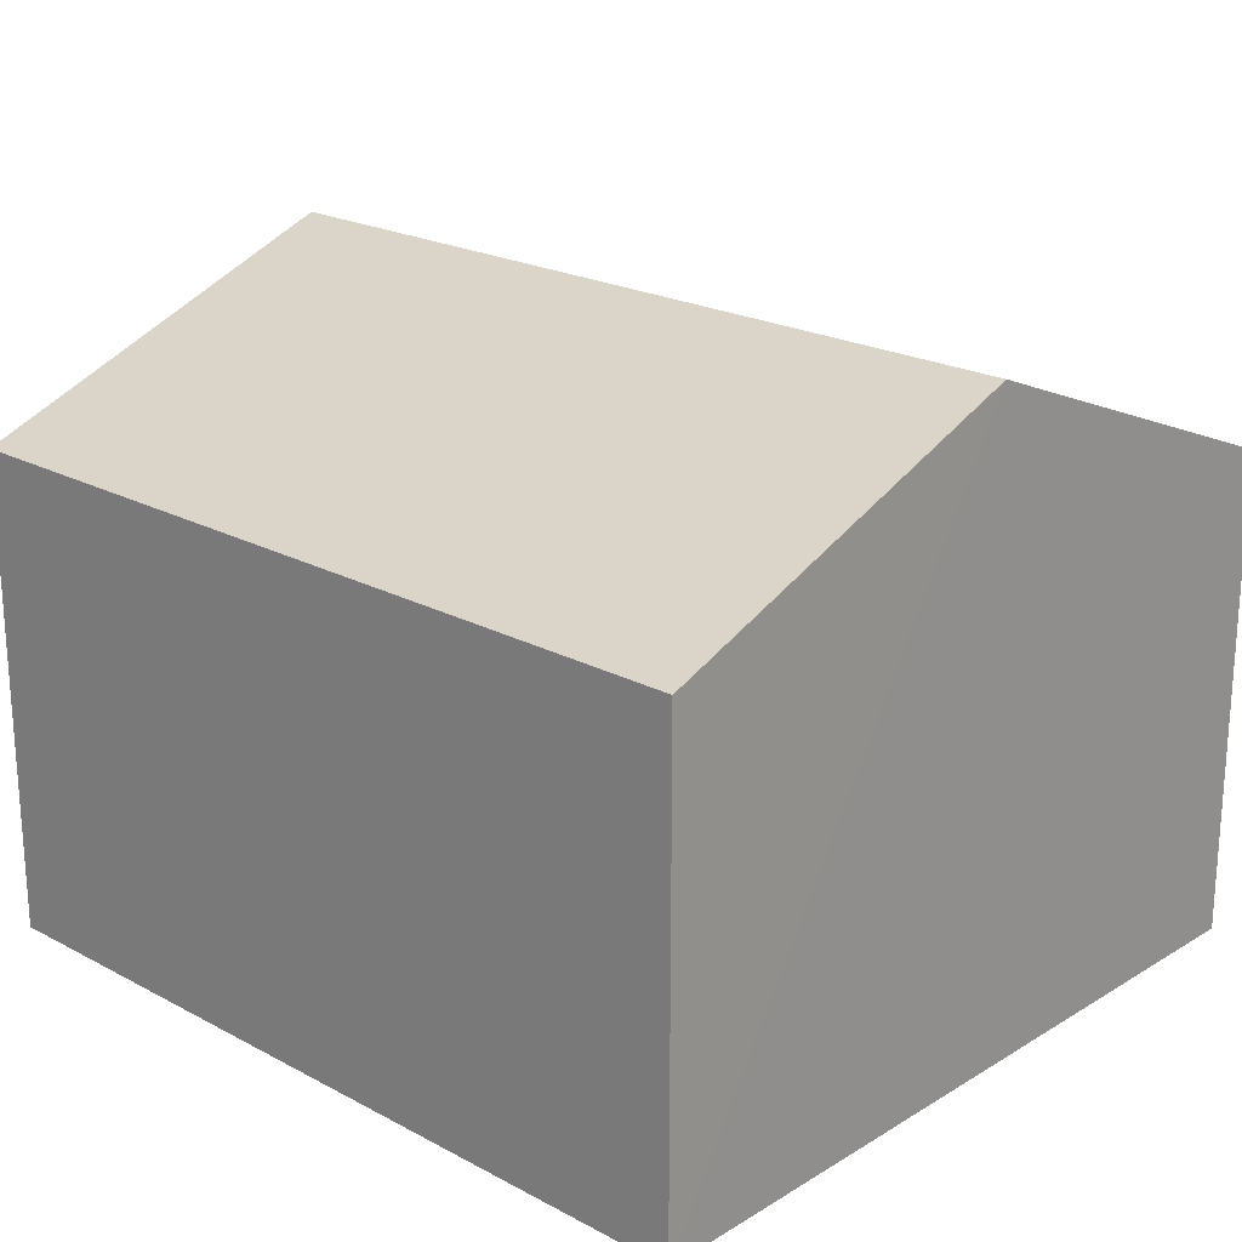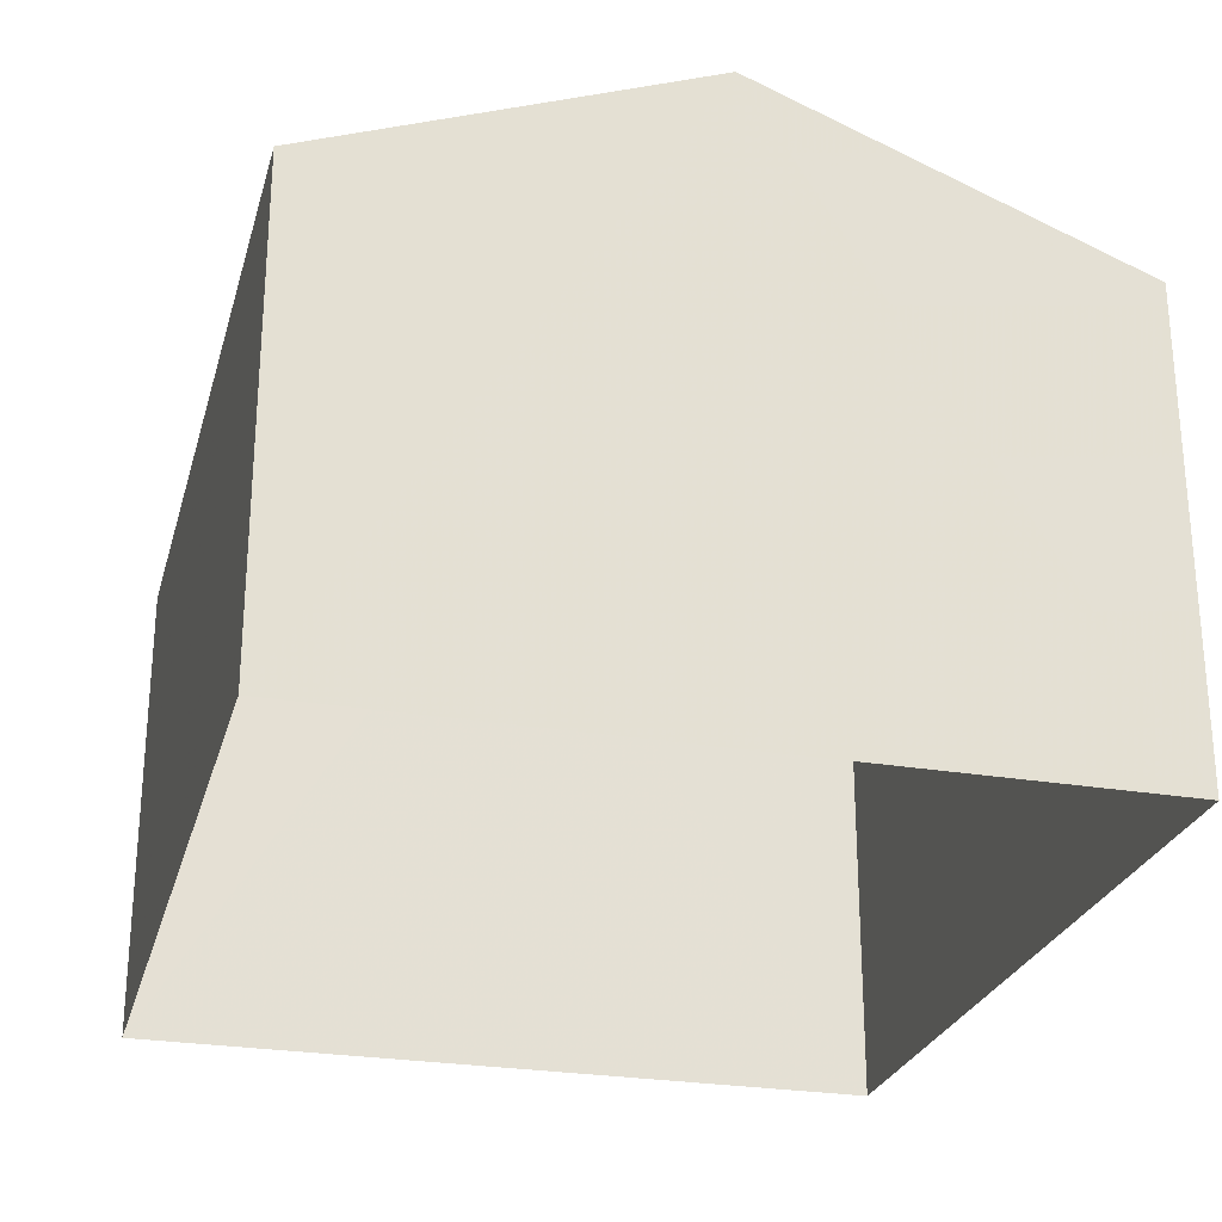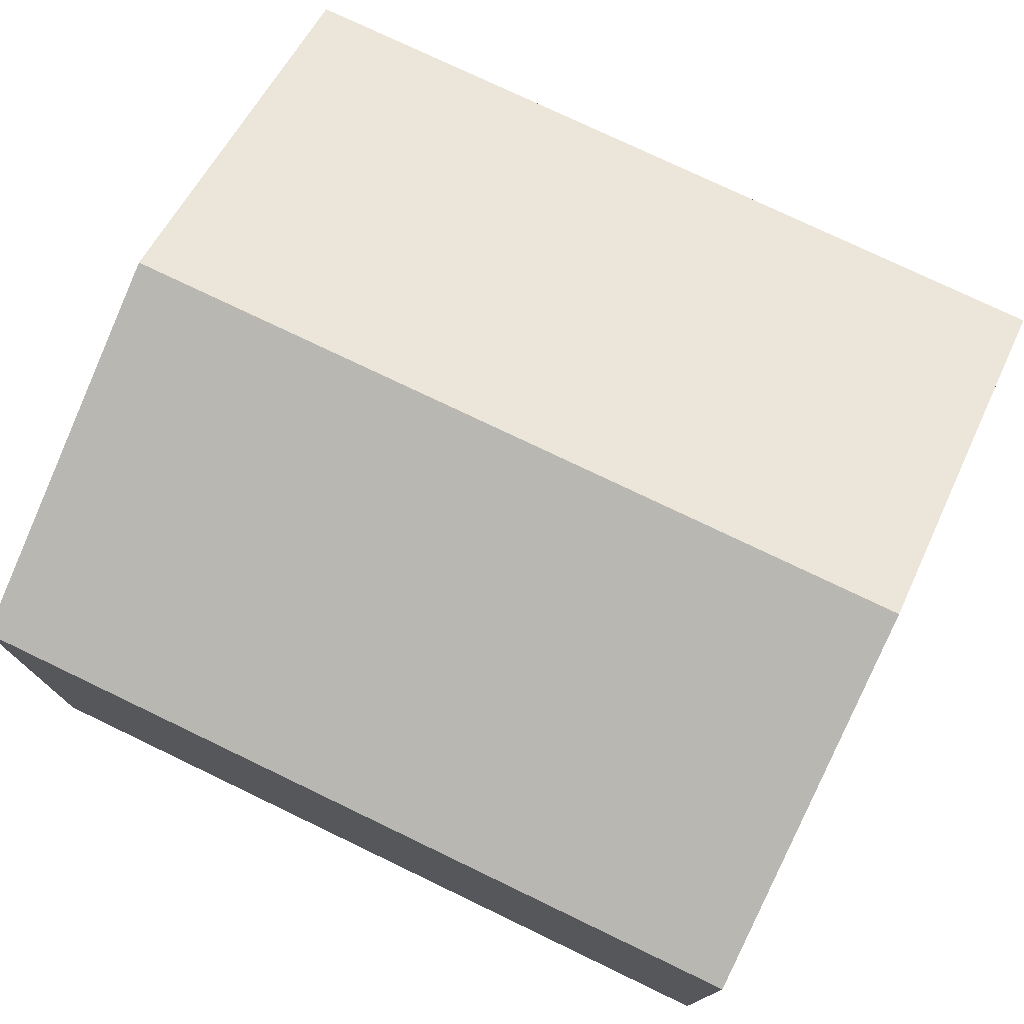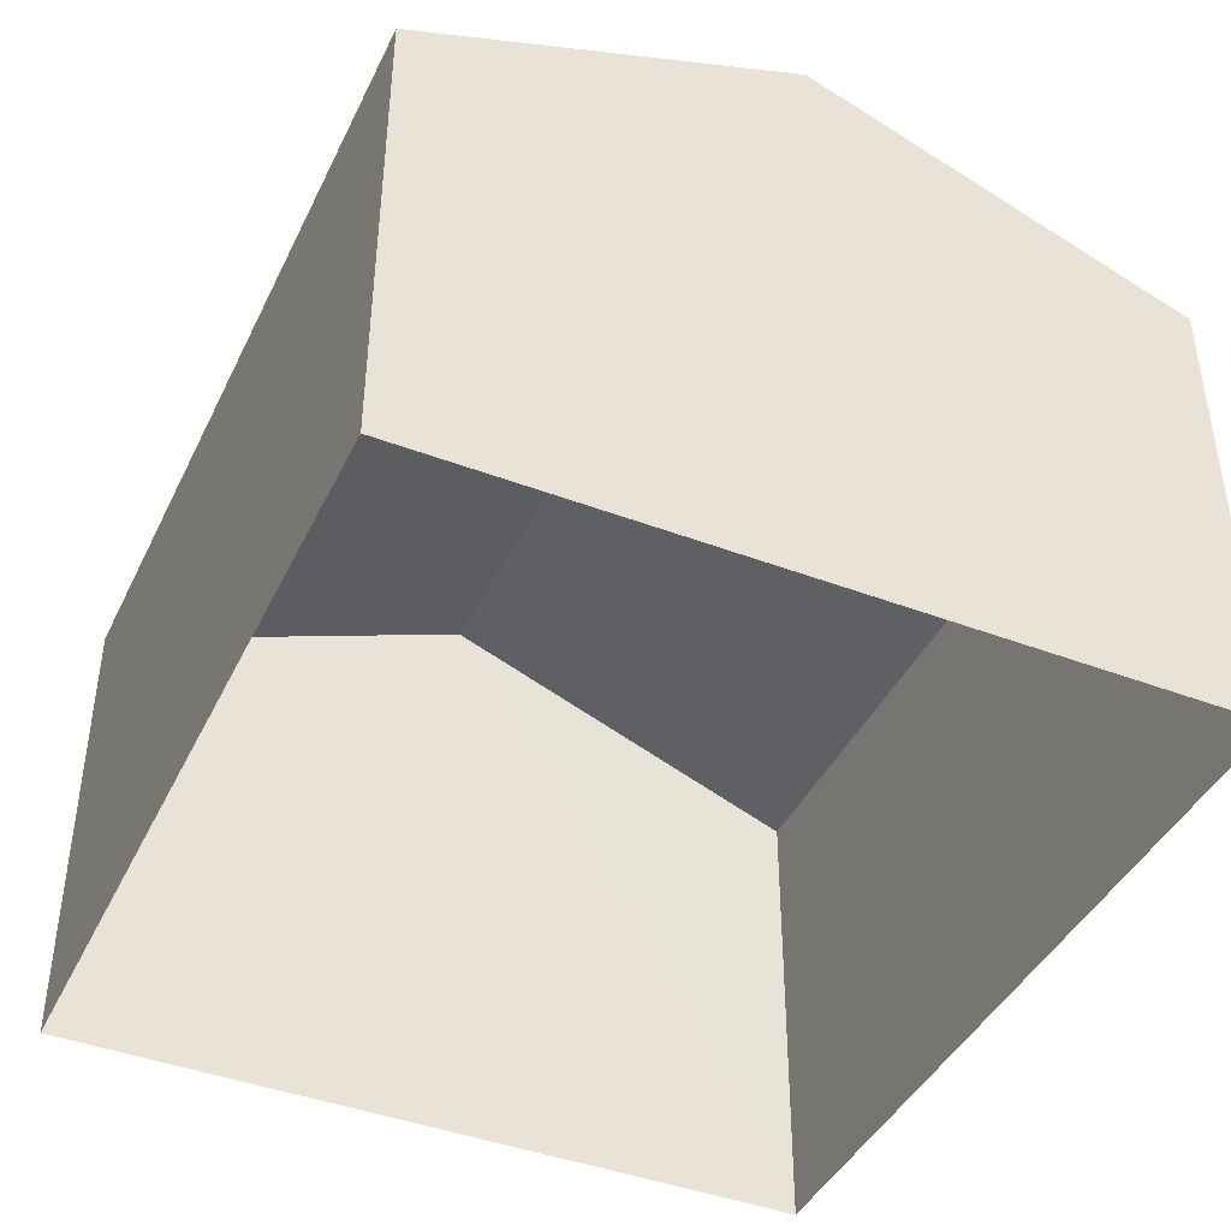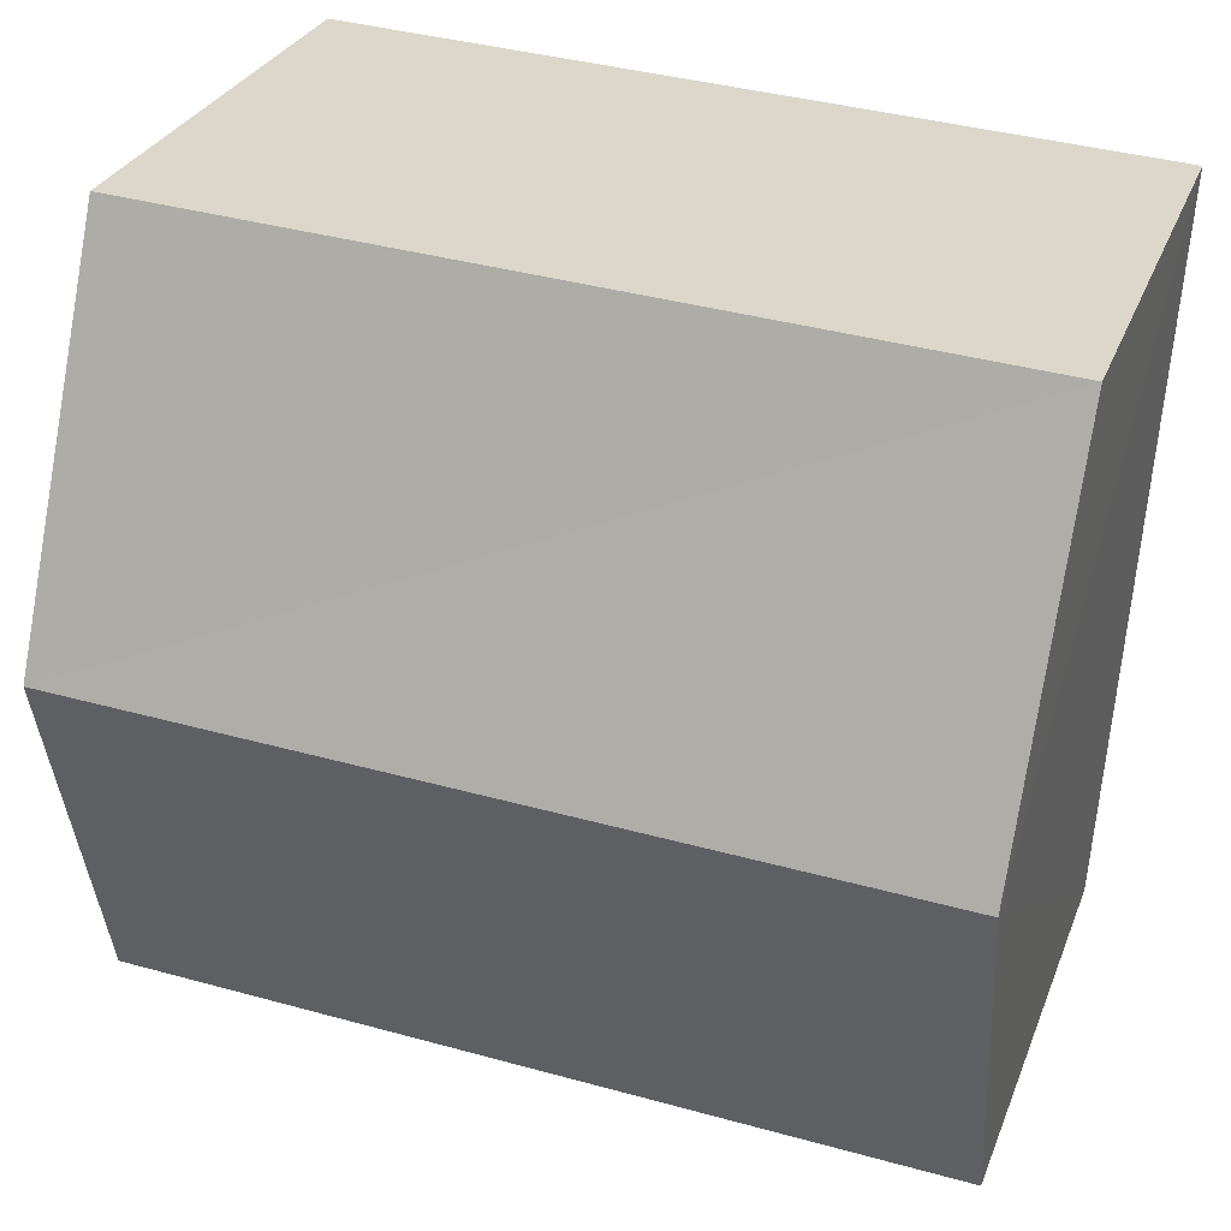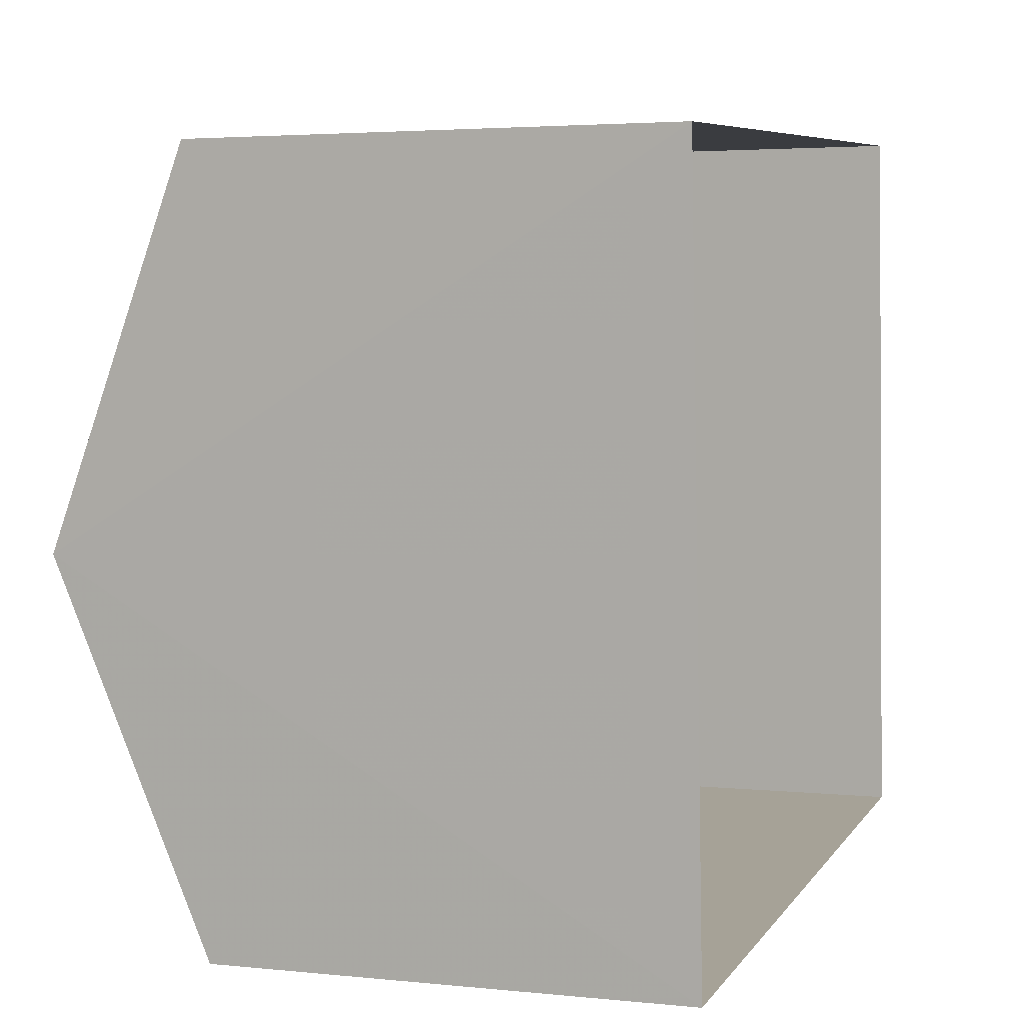
<metadata>
{"format":"obj","ext":"obj","renderer":"f3d","projection":"perspective","resolution":1024,"background":"white","views":[{"elev":21.4,"azim":39.8,"up":"+Z"},{"elev":-26.4,"azim":71.9,"up":"+Z"},{"elev":76.2,"azim":-157.7,"up":"+Z"},{"elev":-42.4,"azim":62.2,"up":"+Z"},{"elev":28.9,"azim":18.7,"up":"+Y"},{"elev":3.4,"azim":109.4,"up":"+Y"}]}
</metadata>
<code>
v -3.731e+05 -1.044e+05 25.86
v -3.731e+05 -1.044e+05 25.86
v -3.731e+05 -1.044e+05 25.86
v -3.731e+05 -1.044e+05 25.86
v -3.731e+05 -1.044e+05 33.37
v -3.731e+05 -1.044e+05 31.59
v -3.731e+05 -1.044e+05 33.37
v -3.731e+05 -1.044e+05 31.59
v -3.731e+05 -1.044e+05 31.59
v -3.731e+05 -1.044e+05 31.59
f 1 2 3
f 1 4 2
f 5 6 7
f 5 8 6
f 9 10 5
f 7 9 5
f 10 3 2
f 10 9 3
f 10 2 5
f 2 4 5
f 4 8 5
f 6 1 7
f 1 3 7
f 3 9 7
f 8 4 1
f 6 8 1

</code>
